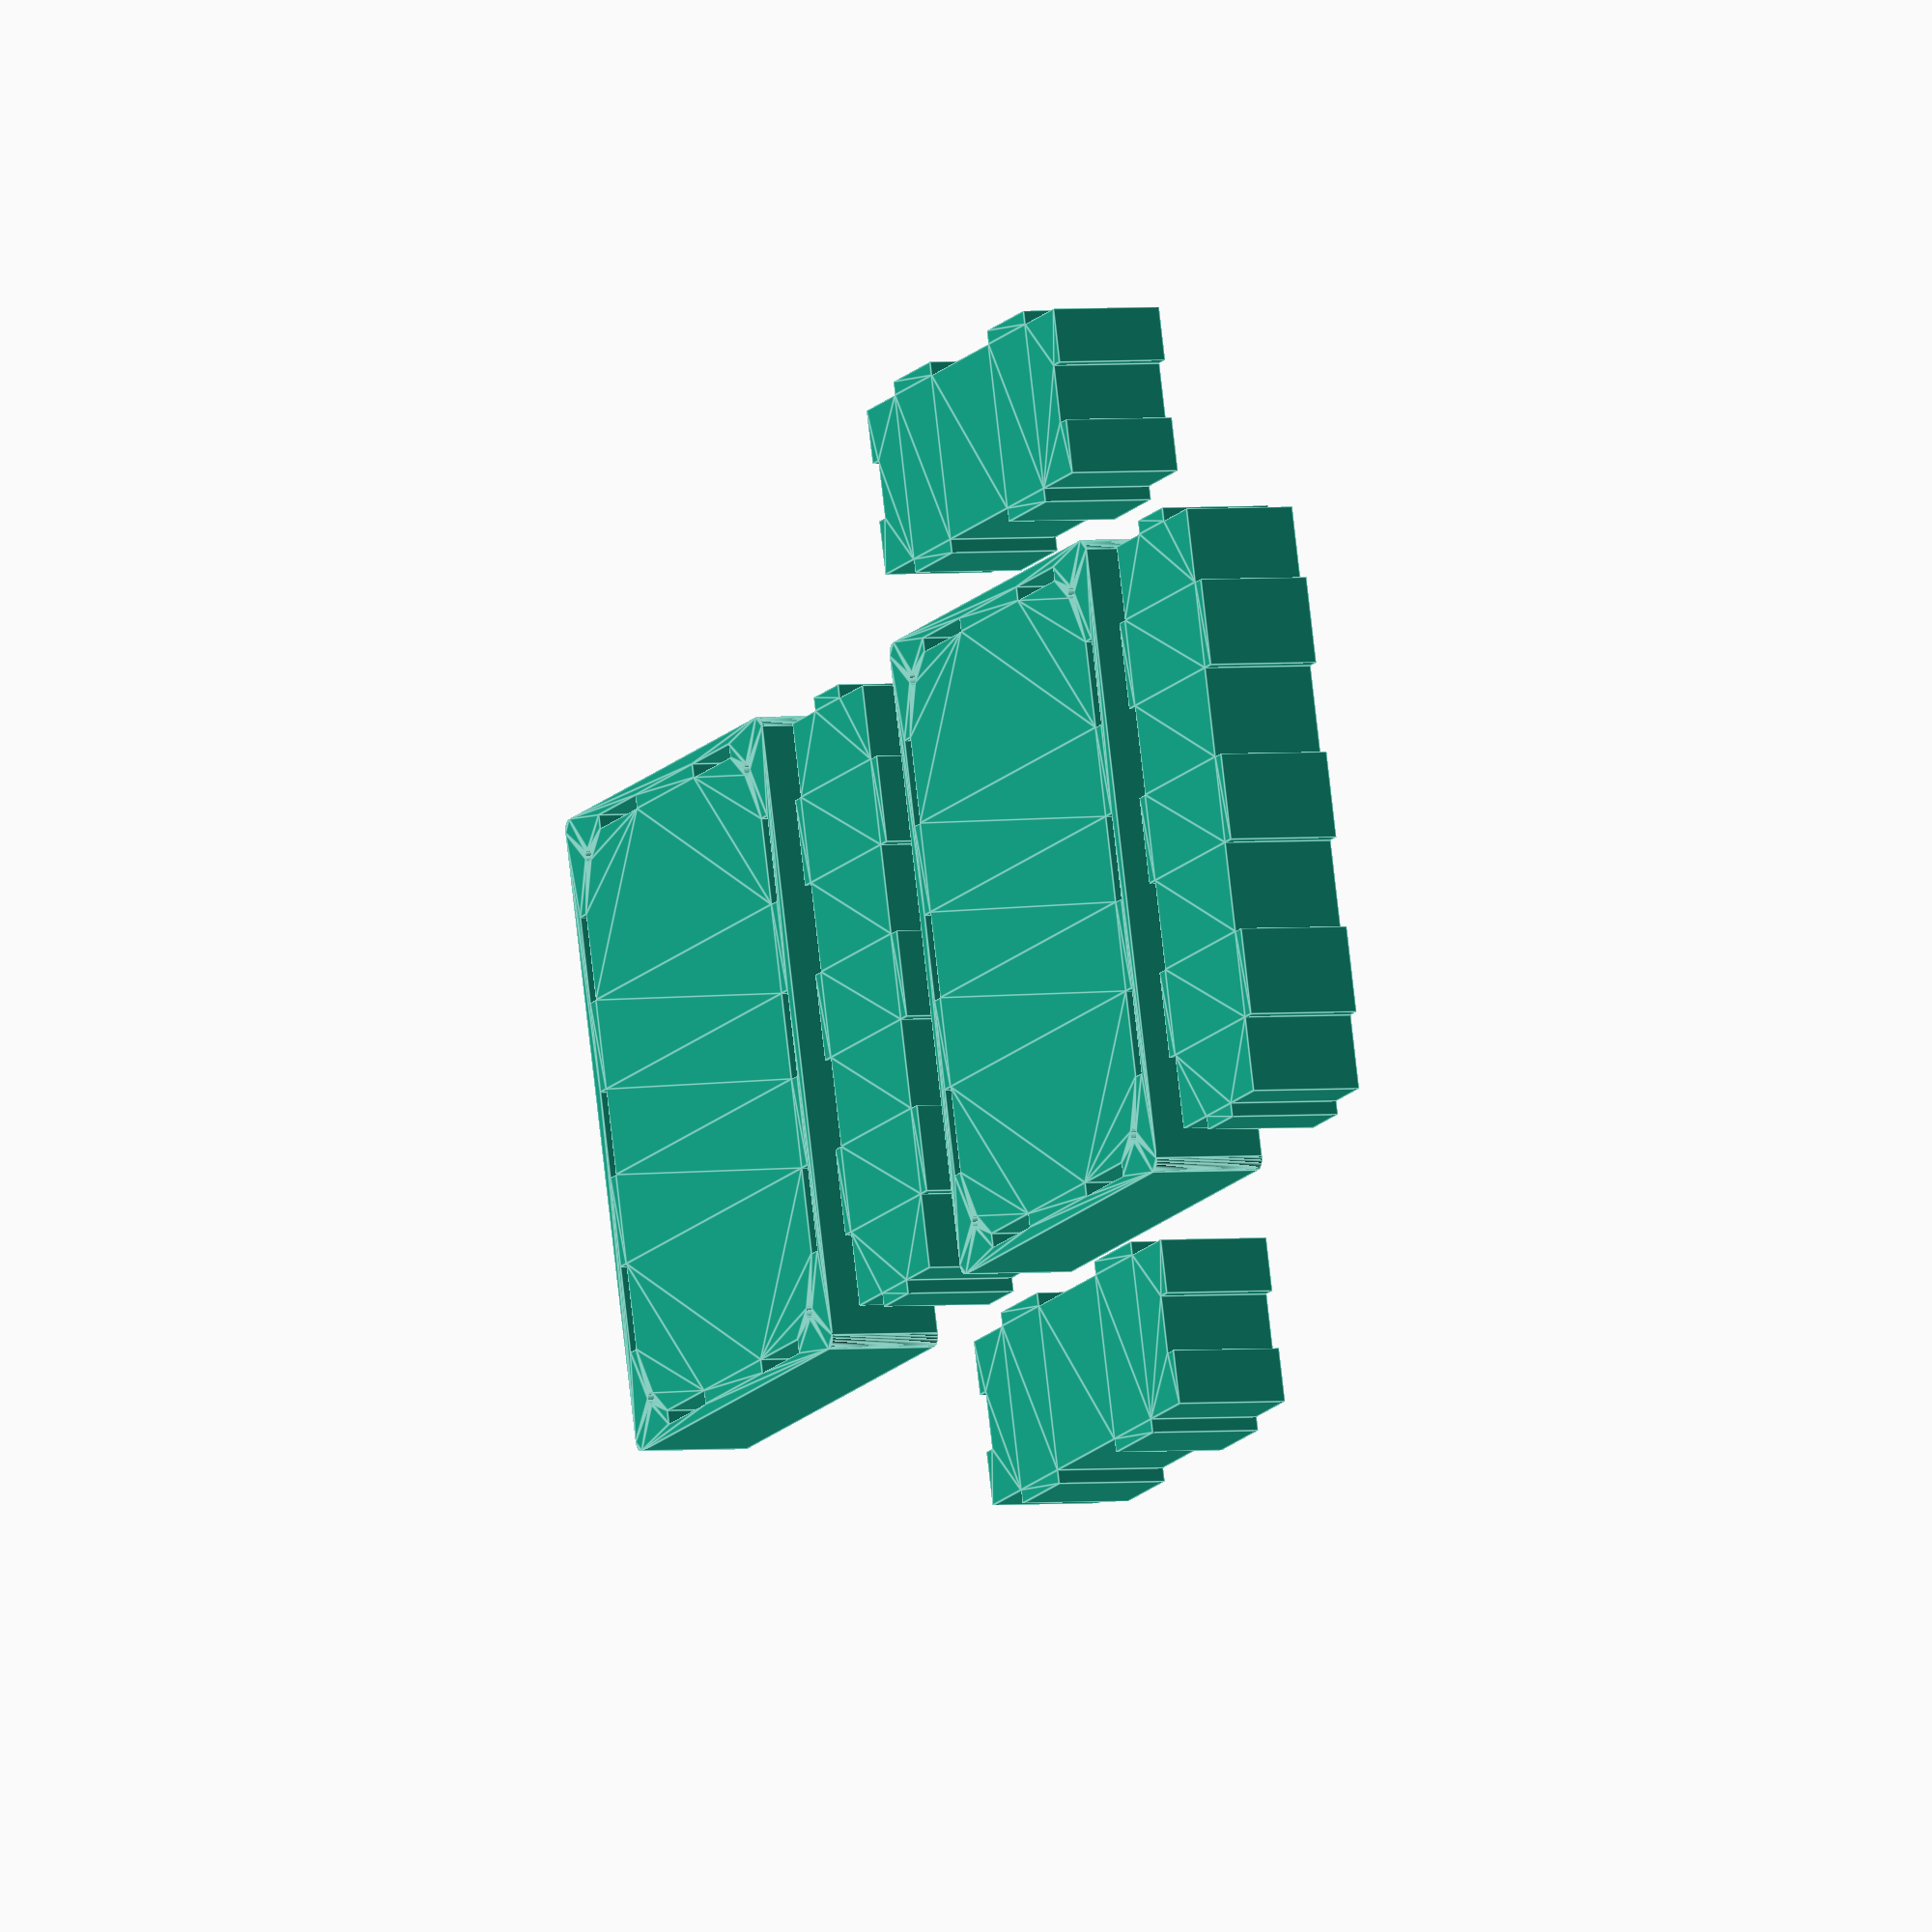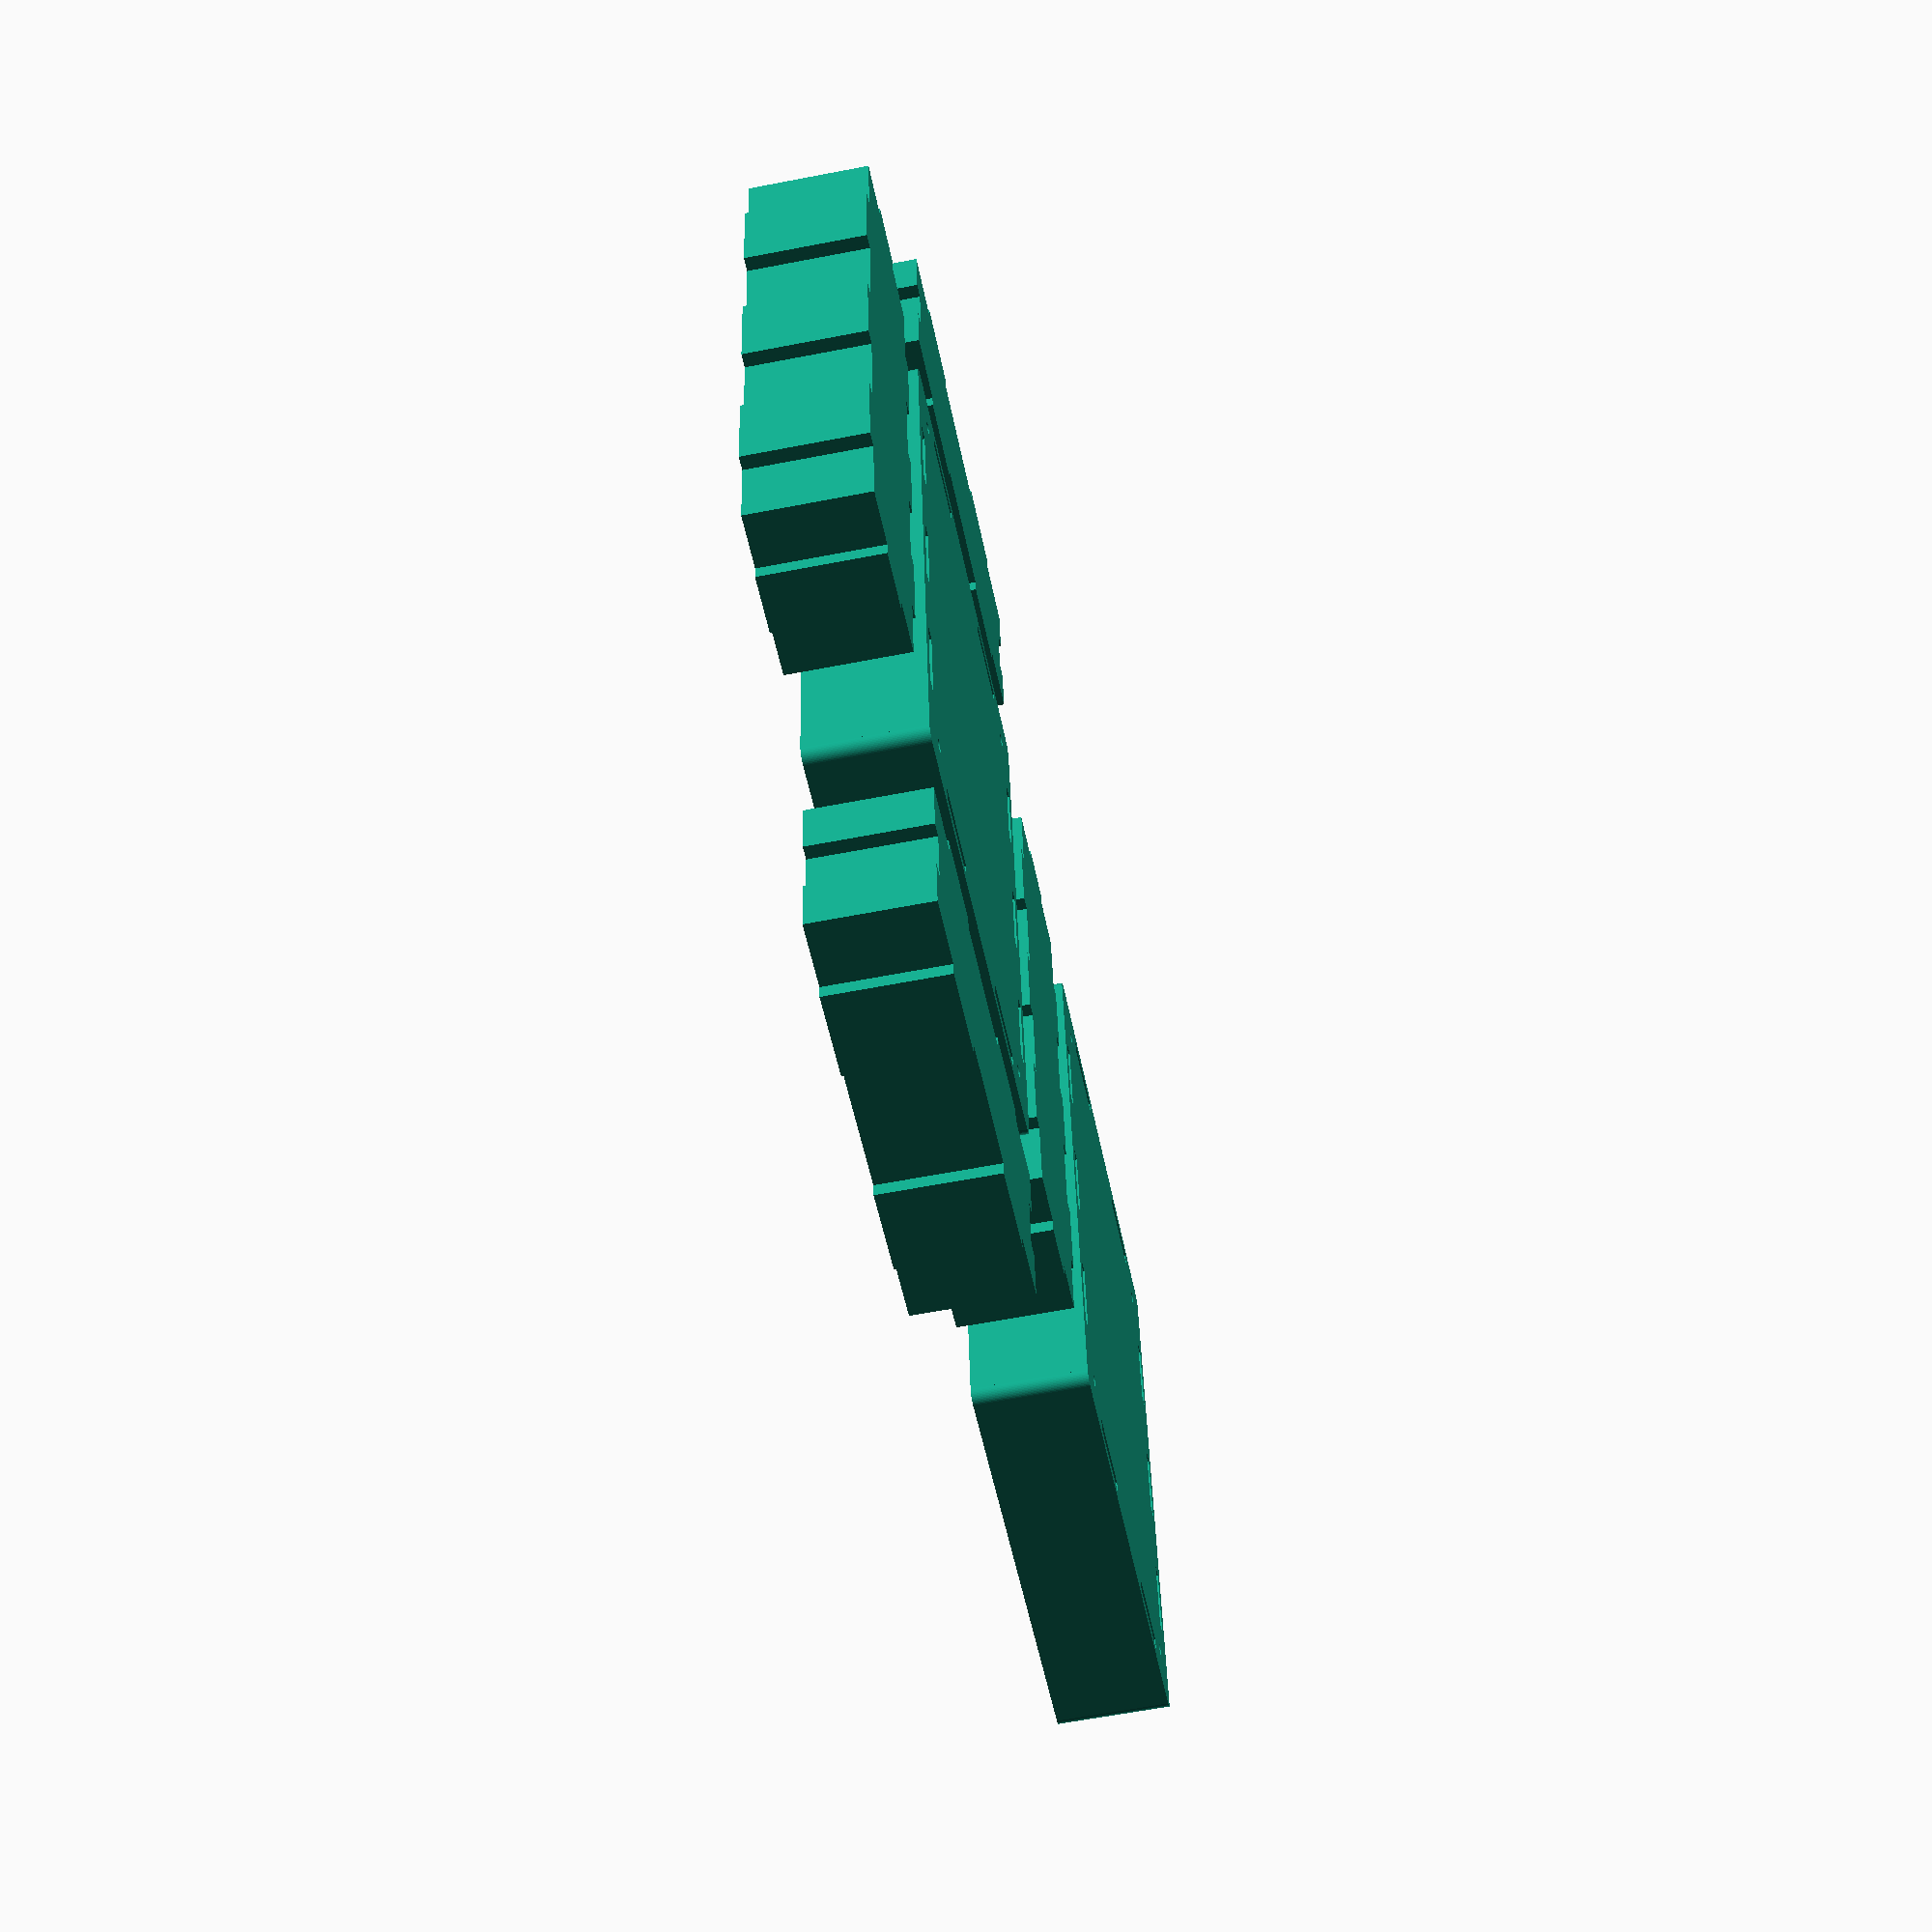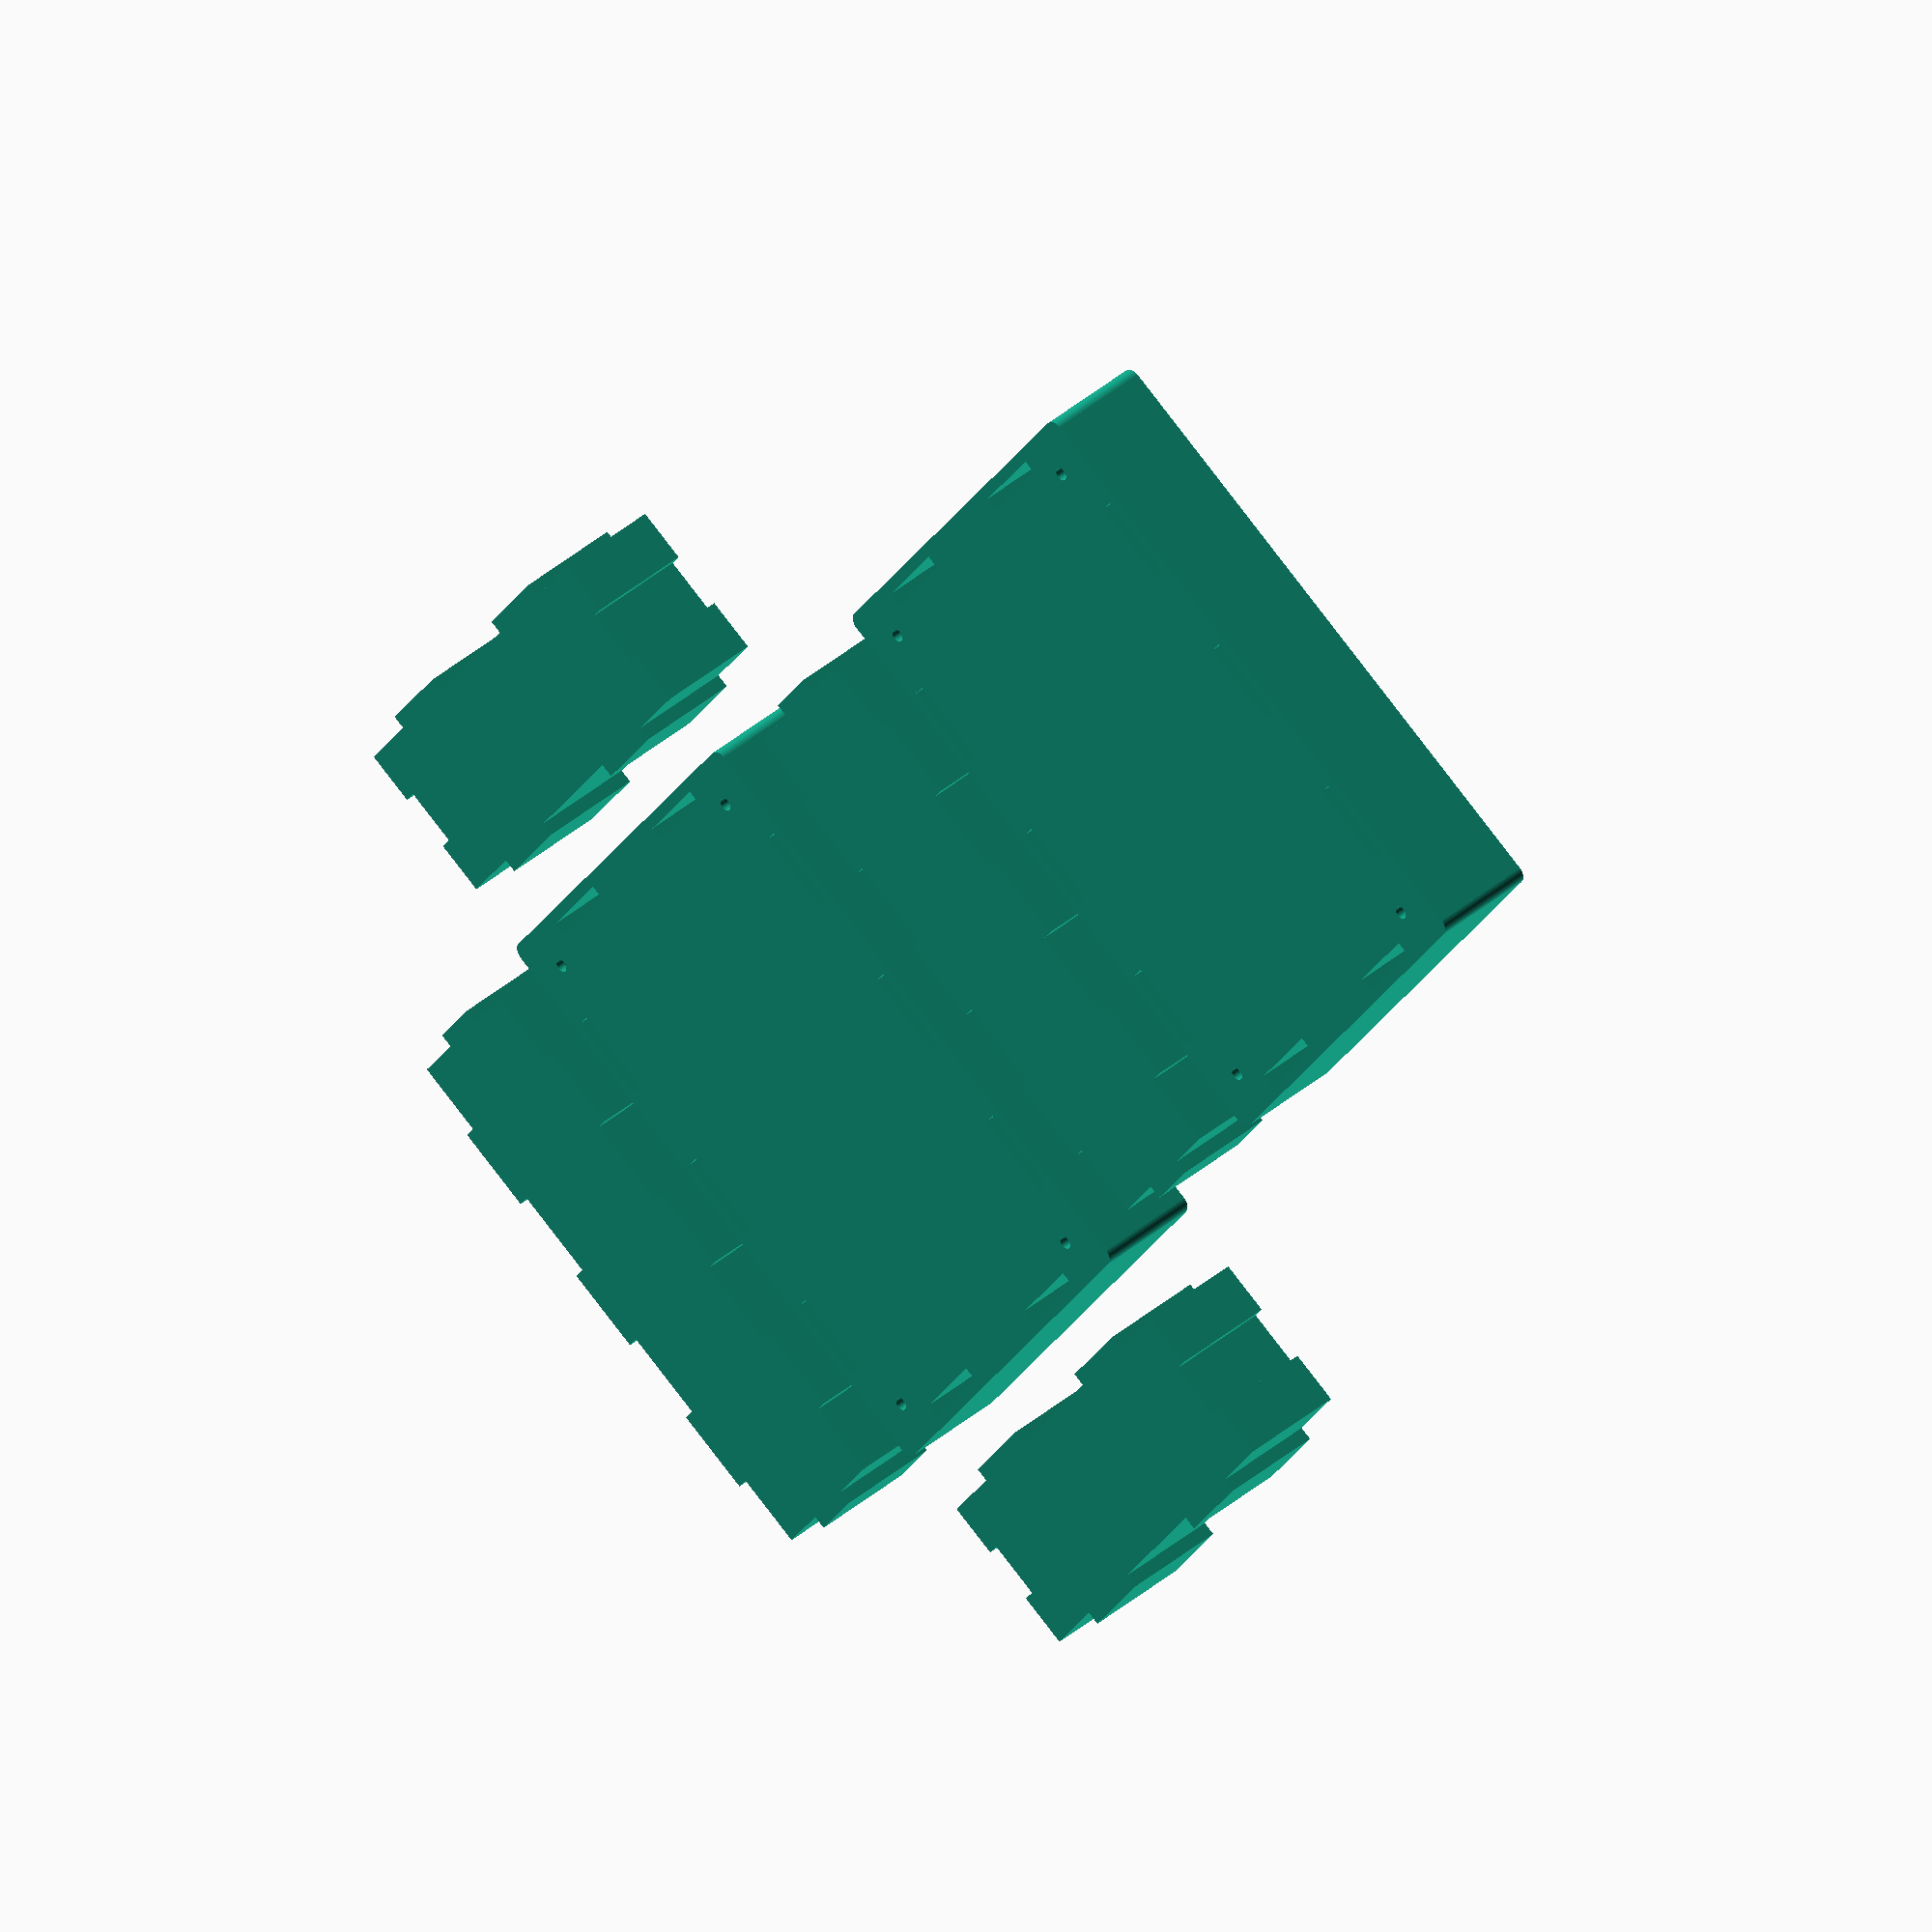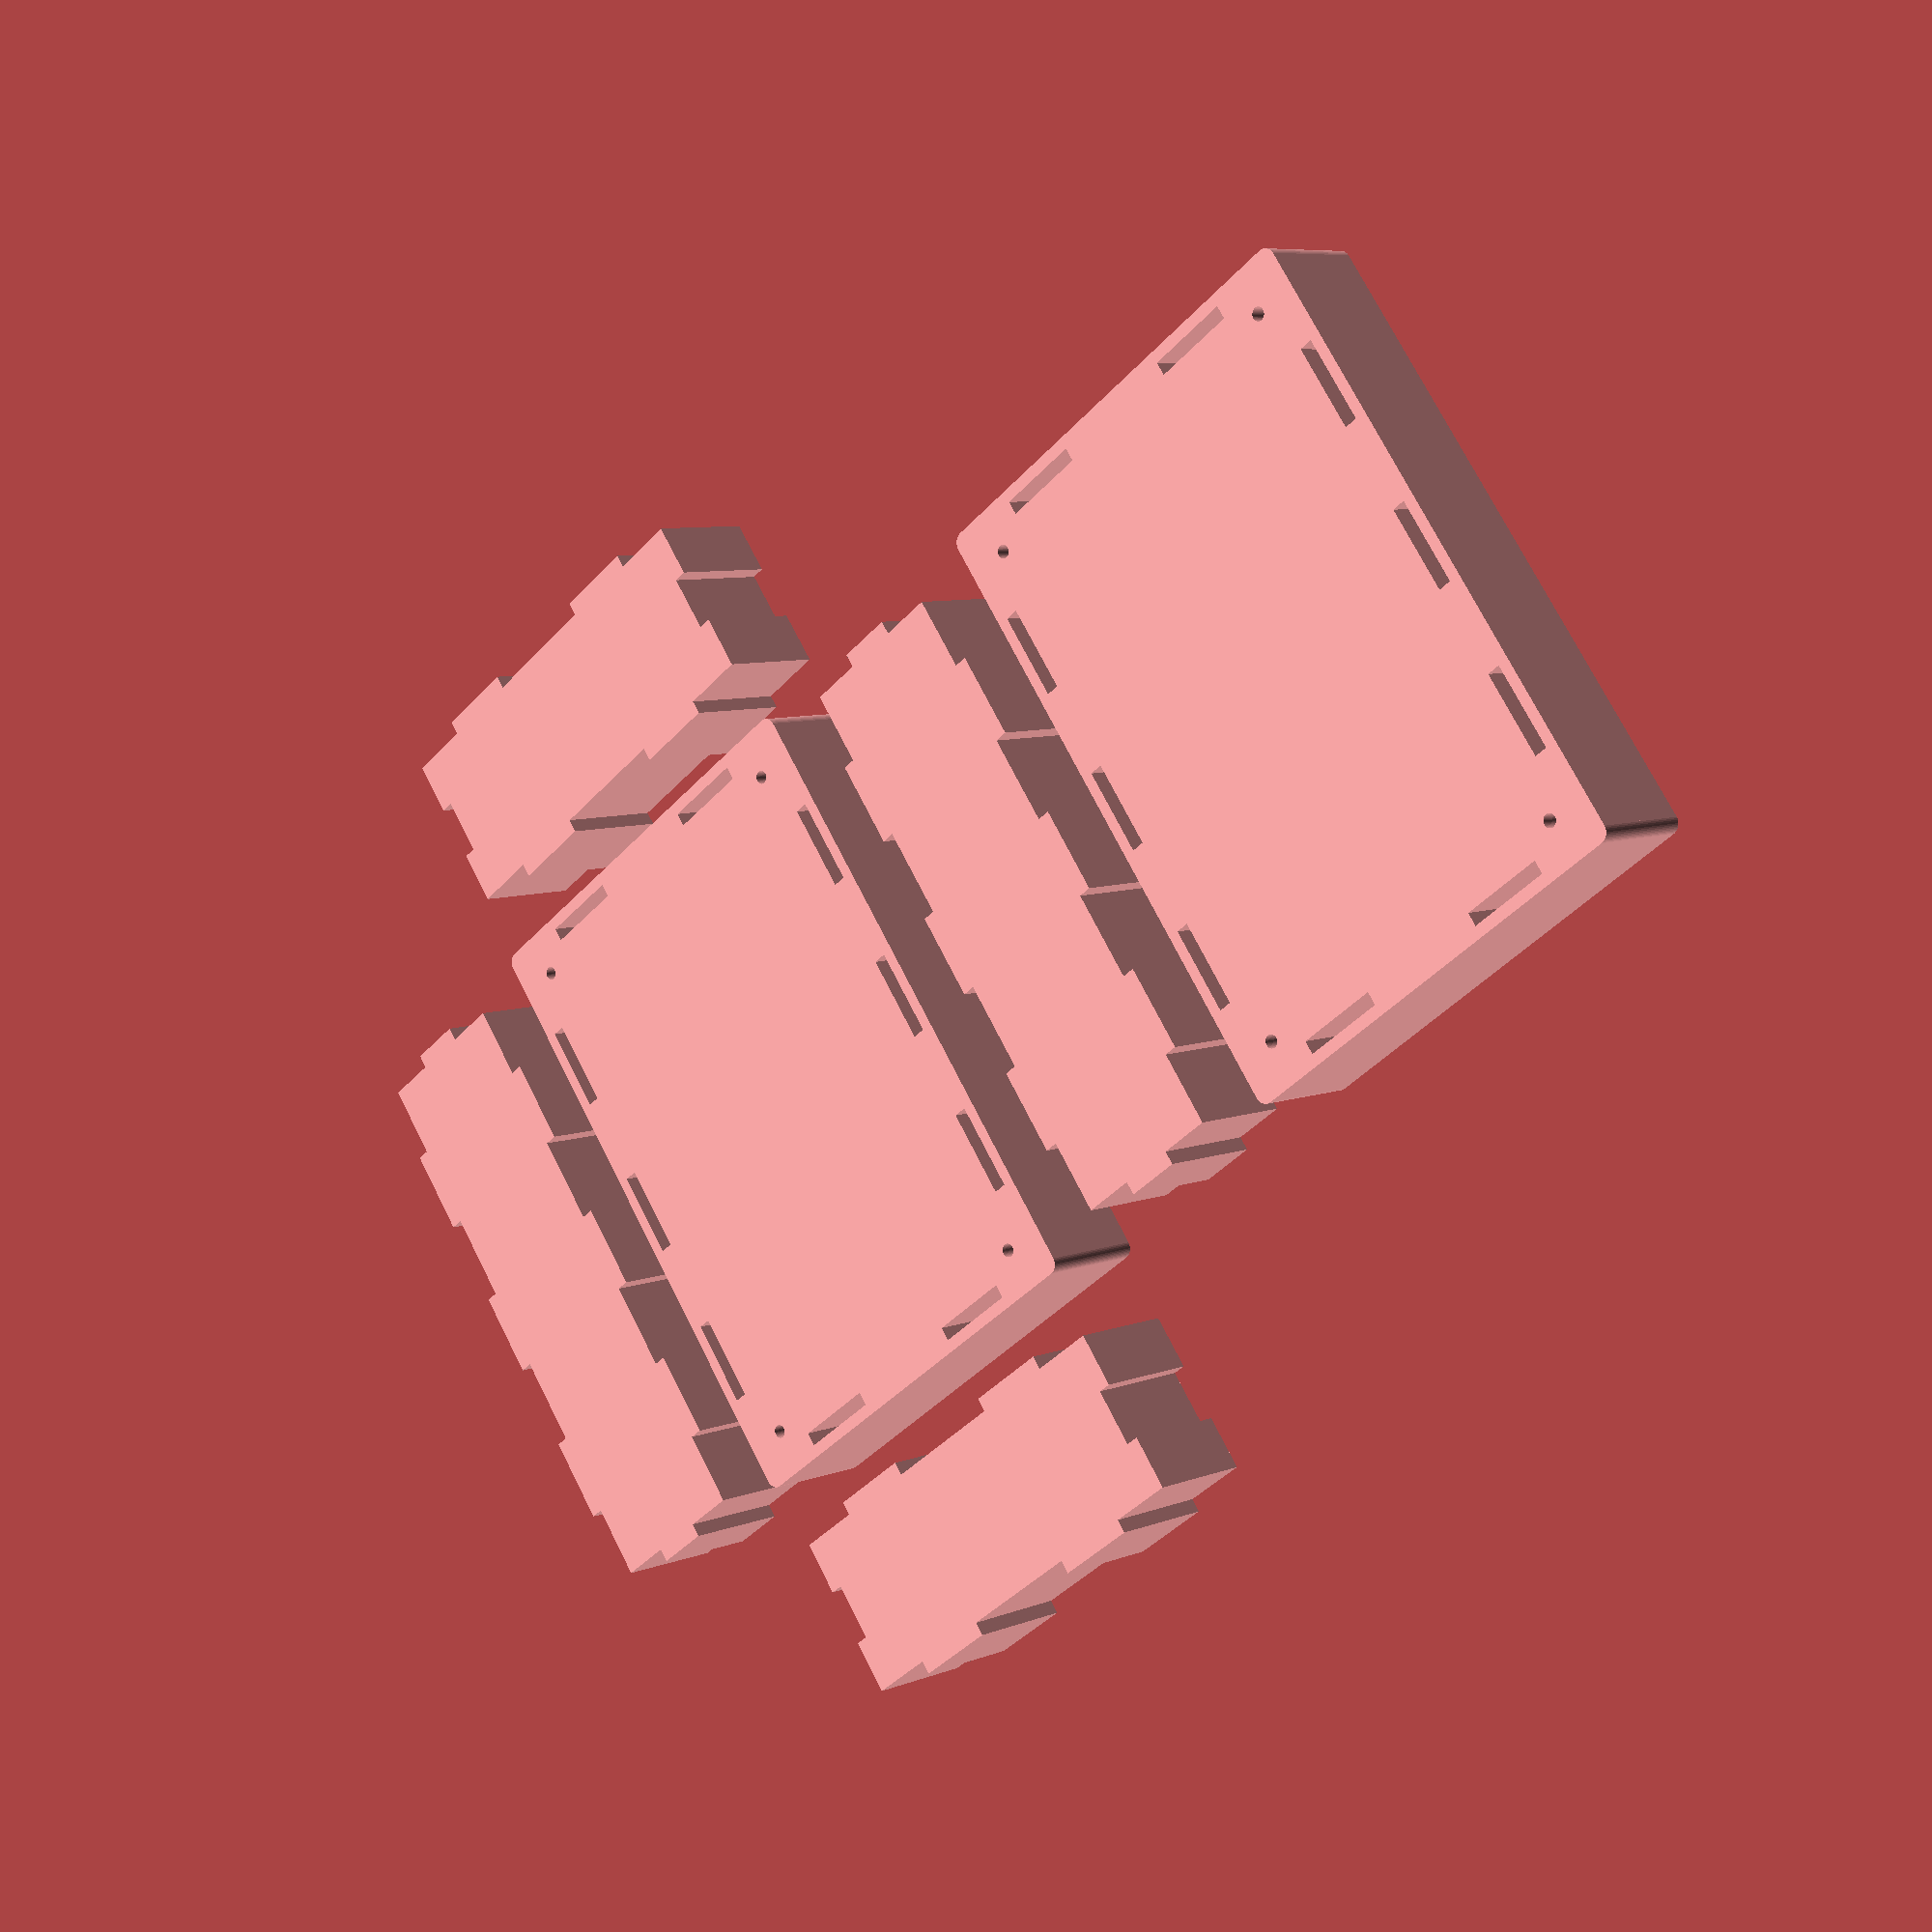
<openscad>

//====================================================================//
//==================== enclosure_projection.scad =====================//
//                                                                    //
// Autogenerated using py2scad. Hand editing this file is not         //
// advisable as all modifications will be lost when the program which //
// generated this file is re-run.                                     //
//====================================================================//

$fn = 50;
projection(cut=true) {
    translate(v=[4.07716, 0.00000, 0.00000]) {
        rotate(a=90.00000,v=[0.00000, 0.00000, 1.00000]) {
            difference() {
                union() {
                    cube(size=[3.83622, 1.43700, 0.11811], center=true);
                    translate(v=[-0.95906, 0.71850, 0.00000]) {
                        cube(size=[0.75000, 0.23622, 0.11811], center=true);
                    }
                    translate(v=[0.95906, 0.71850, 0.00000]) {
                        cube(size=[0.75000, 0.23622, 0.11811], center=true);
                    }
                    translate(v=[-0.95906, -0.71850, 0.00000]) {
                        cube(size=[0.75000, 0.23622, 0.11811], center=true);
                    }
                    translate(v=[0.95906, -0.71850, 0.00000]) {
                        cube(size=[0.75000, 0.23622, 0.11811], center=true);
                    }
                }
                translate(v=[1.91811, 0.00000, 0.00000]) {
                    cube(size=[0.23622, 0.50000, 0.17717], center=true);
                }
                translate(v=[-1.91811, 0.00000, 0.00000]) {
                    cube(size=[0.23622, 0.50000, 0.17717], center=true);
                }
            }
        }
    }
}

projection(cut=true) {
    difference() {
        difference() {
            difference() {
                difference() {
                    difference() {
                        difference() {
                            difference() {
                                difference() {
                                    difference() {
                                        difference() {
                                            difference() {
                                                difference() {
                                                    difference() {
                                                        difference() {
                                                            union() {
                                                                cube(size=[5.33622, 3.83622, 0.11811], center=true);
                                                                translate(v=[2.66811, 0.00000, 0.00000]) {
                                                                    cube(size=[0.20000, 3.83622, 0.11811], center=true);
                                                                }
                                                                translate(v=[-2.66811, 0.00000, 0.00000]) {
                                                                    cube(size=[0.20000, 3.83622, 0.11811], center=true);
                                                                }
                                                                translate(v=[0.00000, 1.91811, 0.00000]) {
                                                                    cube(size=[5.33622, 0.20000, 0.11811], center=true);
                                                                }
                                                                translate(v=[0.00000, -1.91811, 0.00000]) {
                                                                    cube(size=[5.33622, 0.20000, 0.11811], center=true);
                                                                }
                                                                translate(v=[-2.66811, -1.91811, 0.00000]) {
                                                                    cylinder(h=0.11811,r1=0.10000,r2=0.10000,center=true);
                                                                }
                                                                translate(v=[-2.66811, 1.91811, 0.00000]) {
                                                                    cylinder(h=0.11811,r1=0.10000,r2=0.10000,center=true);
                                                                }
                                                                translate(v=[2.66811, -1.91811, 0.00000]) {
                                                                    cylinder(h=0.11811,r1=0.10000,r2=0.10000,center=true);
                                                                }
                                                                translate(v=[2.66811, 1.91811, 0.00000]) {
                                                                    cylinder(h=0.11811,r1=0.10000,r2=0.10000,center=true);
                                                                }
                                                            }
                                                            translate(v=[-1.53000, -1.85906, 0.00000]) {
                                                                cube(size=[0.75000, 0.11811, 0.23622], center=true);
                                                            }
                                                        }
                                                        translate(v=[-1.53000, 1.85906, 0.00000]) {
                                                            cube(size=[0.75000, 0.11811, 0.23622], center=true);
                                                        }
                                                    }
                                                    translate(v=[0.00000, -1.85906, 0.00000]) {
                                                        cube(size=[0.75000, 0.11811, 0.23622], center=true);
                                                    }
                                                }
                                                translate(v=[0.00000, 1.85906, 0.00000]) {
                                                    cube(size=[0.75000, 0.11811, 0.23622], center=true);
                                                }
                                            }
                                            translate(v=[1.53000, -1.85906, 0.00000]) {
                                                cube(size=[0.75000, 0.11811, 0.23622], center=true);
                                            }
                                        }
                                        translate(v=[1.53000, 1.85906, 0.00000]) {
                                            cube(size=[0.75000, 0.11811, 0.23622], center=true);
                                        }
                                    }
                                    translate(v=[-2.60906, -0.95906, 0.00000]) {
                                        cube(size=[0.11811, 0.75000, 0.23622], center=true);
                                    }
                                }
                                translate(v=[2.60906, -0.95906, 0.00000]) {
                                    cube(size=[0.11811, 0.75000, 0.23622], center=true);
                                }
                            }
                            translate(v=[-2.60906, 0.95906, 0.00000]) {
                                cube(size=[0.11811, 0.75000, 0.23622], center=true);
                            }
                        }
                        translate(v=[2.60906, 0.95906, 0.00000]) {
                            cube(size=[0.11811, 0.75000, 0.23622], center=true);
                        }
                    }
                    translate(v=[-2.37500, -1.62500, 0.00000]) {
                        cylinder(h=0.23622,r1=0.05800,r2=0.05800,center=true);
                    }
                }
                translate(v=[-2.37500, 1.62500, 0.00000]) {
                    cylinder(h=0.23622,r1=0.05800,r2=0.05800,center=true);
                }
            }
            translate(v=[2.37500, -1.62500, 0.00000]) {
                cylinder(h=0.23622,r1=0.05800,r2=0.05800,center=true);
            }
        }
        translate(v=[2.37500, 1.62500, 0.00000]) {
            cylinder(h=0.23622,r1=0.05800,r2=0.05800,center=true);
        }
    }
}

projection(cut=true) {
    translate(v=[0.00000, -6.65432, 0.00000]) {
        difference() {
            difference() {
                difference() {
                    difference() {
                        difference() {
                            difference() {
                                difference() {
                                    difference() {
                                        difference() {
                                            difference() {
                                                difference() {
                                                    difference() {
                                                        difference() {
                                                            difference() {
                                                                union() {
                                                                    cube(size=[5.33622, 3.83622, 0.11811], center=true);
                                                                    translate(v=[2.66811, 0.00000, 0.00000]) {
                                                                        cube(size=[0.20000, 3.83622, 0.11811], center=true);
                                                                    }
                                                                    translate(v=[-2.66811, 0.00000, 0.00000]) {
                                                                        cube(size=[0.20000, 3.83622, 0.11811], center=true);
                                                                    }
                                                                    translate(v=[0.00000, 1.91811, 0.00000]) {
                                                                        cube(size=[5.33622, 0.20000, 0.11811], center=true);
                                                                    }
                                                                    translate(v=[0.00000, -1.91811, 0.00000]) {
                                                                        cube(size=[5.33622, 0.20000, 0.11811], center=true);
                                                                    }
                                                                    translate(v=[-2.66811, -1.91811, 0.00000]) {
                                                                        cylinder(h=0.11811,r1=0.10000,r2=0.10000,center=true);
                                                                    }
                                                                    translate(v=[-2.66811, 1.91811, 0.00000]) {
                                                                        cylinder(h=0.11811,r1=0.10000,r2=0.10000,center=true);
                                                                    }
                                                                    translate(v=[2.66811, -1.91811, 0.00000]) {
                                                                        cylinder(h=0.11811,r1=0.10000,r2=0.10000,center=true);
                                                                    }
                                                                    translate(v=[2.66811, 1.91811, 0.00000]) {
                                                                        cylinder(h=0.11811,r1=0.10000,r2=0.10000,center=true);
                                                                    }
                                                                }
                                                                translate(v=[-1.53000, -1.85906, 0.00000]) {
                                                                    cube(size=[0.75000, 0.11811, 0.23622], center=true);
                                                                }
                                                            }
                                                            translate(v=[-1.53000, 1.85906, 0.00000]) {
                                                                cube(size=[0.75000, 0.11811, 0.23622], center=true);
                                                            }
                                                        }
                                                        translate(v=[0.00000, -1.85906, 0.00000]) {
                                                            cube(size=[0.75000, 0.11811, 0.23622], center=true);
                                                        }
                                                    }
                                                    translate(v=[0.00000, 1.85906, 0.00000]) {
                                                        cube(size=[0.75000, 0.11811, 0.23622], center=true);
                                                    }
                                                }
                                                translate(v=[1.53000, -1.85906, 0.00000]) {
                                                    cube(size=[0.75000, 0.11811, 0.23622], center=true);
                                                }
                                            }
                                            translate(v=[1.53000, 1.85906, 0.00000]) {
                                                cube(size=[0.75000, 0.11811, 0.23622], center=true);
                                            }
                                        }
                                        translate(v=[-2.60906, -0.95906, 0.00000]) {
                                            cube(size=[0.11811, 0.75000, 0.23622], center=true);
                                        }
                                    }
                                    translate(v=[2.60906, -0.95906, 0.00000]) {
                                        cube(size=[0.11811, 0.75000, 0.23622], center=true);
                                    }
                                }
                                translate(v=[-2.60906, 0.95906, 0.00000]) {
                                    cube(size=[0.11811, 0.75000, 0.23622], center=true);
                                }
                            }
                            translate(v=[2.60906, 0.95906, 0.00000]) {
                                cube(size=[0.11811, 0.75000, 0.23622], center=true);
                            }
                        }
                        translate(v=[-2.37500, -1.62500, 0.00000]) {
                            cylinder(h=0.23622,r1=0.05800,r2=0.05800,center=true);
                        }
                    }
                    translate(v=[-2.37500, 1.62500, 0.00000]) {
                        cylinder(h=0.23622,r1=0.05800,r2=0.05800,center=true);
                    }
                }
                translate(v=[2.37500, -1.62500, 0.00000]) {
                    cylinder(h=0.23622,r1=0.05800,r2=0.05800,center=true);
                }
            }
            translate(v=[2.37500, 1.62500, 0.00000]) {
                cylinder(h=0.23622,r1=0.05800,r2=0.05800,center=true);
            }
        }
    }
}

projection(cut=true) {
    translate(v=[0.00000, 3.32716, 0.00000]) {
        rotate(a=180.00000,v=[1.00000, 0.00000, 0.00000]) {
            union() {
                cube(size=[5.10000, 1.43700, 0.11811], center=true);
                translate(v=[-1.53000, 0.71850, 0.00000]) {
                    cube(size=[0.75000, 0.23622, 0.11811], center=true);
                }
                translate(v=[0.00000, 0.71850, 0.00000]) {
                    cube(size=[0.75000, 0.23622, 0.11811], center=true);
                }
                translate(v=[1.53000, 0.71850, 0.00000]) {
                    cube(size=[0.75000, 0.23622, 0.11811], center=true);
                }
                translate(v=[-1.53000, -0.71850, 0.00000]) {
                    cube(size=[0.75000, 0.23622, 0.11811], center=true);
                }
                translate(v=[0.00000, -0.71850, 0.00000]) {
                    cube(size=[0.75000, 0.23622, 0.11811], center=true);
                }
                translate(v=[1.53000, -0.71850, 0.00000]) {
                    cube(size=[0.75000, 0.23622, 0.11811], center=true);
                }
                translate(v=[2.55000, 0.00000, 0.00000]) {
                    cube(size=[0.23622, 0.50000, 0.11811], center=true);
                }
                translate(v=[-2.55000, 0.00000, 0.00000]) {
                    cube(size=[0.23622, 0.50000, 0.11811], center=true);
                }
            }
        }
    }
}

projection(cut=true) {
    translate(v=[0.00000, -3.32716, 0.00000]) {
        union() {
            cube(size=[5.10000, 1.43700, 0.11811], center=true);
            translate(v=[-1.53000, 0.71850, 0.00000]) {
                cube(size=[0.75000, 0.23622, 0.11811], center=true);
            }
            translate(v=[0.00000, 0.71850, 0.00000]) {
                cube(size=[0.75000, 0.23622, 0.11811], center=true);
            }
            translate(v=[1.53000, 0.71850, 0.00000]) {
                cube(size=[0.75000, 0.23622, 0.11811], center=true);
            }
            translate(v=[-1.53000, -0.71850, 0.00000]) {
                cube(size=[0.75000, 0.23622, 0.11811], center=true);
            }
            translate(v=[0.00000, -0.71850, 0.00000]) {
                cube(size=[0.75000, 0.23622, 0.11811], center=true);
            }
            translate(v=[1.53000, -0.71850, 0.00000]) {
                cube(size=[0.75000, 0.23622, 0.11811], center=true);
            }
            translate(v=[2.55000, 0.00000, 0.00000]) {
                cube(size=[0.23622, 0.50000, 0.11811], center=true);
            }
            translate(v=[-2.55000, 0.00000, 0.00000]) {
                cube(size=[0.23622, 0.50000, 0.11811], center=true);
            }
        }
    }
}

projection(cut=true) {
    translate(v=[-4.07716, 0.00000, 0.00000]) {
        rotate(a=180.00000,v=[0.00000, 1.00000, 0.00000]) {
            rotate(a=90.00000,v=[0.00000, 0.00000, 1.00000]) {
                difference() {
                    union() {
                        cube(size=[3.83622, 1.43700, 0.11811], center=true);
                        translate(v=[-0.95906, 0.71850, 0.00000]) {
                            cube(size=[0.75000, 0.23622, 0.11811], center=true);
                        }
                        translate(v=[0.95906, 0.71850, 0.00000]) {
                            cube(size=[0.75000, 0.23622, 0.11811], center=true);
                        }
                        translate(v=[-0.95906, -0.71850, 0.00000]) {
                            cube(size=[0.75000, 0.23622, 0.11811], center=true);
                        }
                        translate(v=[0.95906, -0.71850, 0.00000]) {
                            cube(size=[0.75000, 0.23622, 0.11811], center=true);
                        }
                    }
                    translate(v=[1.91811, 0.00000, 0.00000]) {
                        cube(size=[0.23622, 0.50000, 0.17717], center=true);
                    }
                    translate(v=[-1.91811, 0.00000, 0.00000]) {
                        cube(size=[0.23622, 0.50000, 0.17717], center=true);
                    }
                }
            }
        }
    }
}


</openscad>
<views>
elev=177.8 azim=105.1 roll=295.5 proj=o view=edges
elev=60.1 azim=97.1 roll=101.3 proj=p view=wireframe
elev=323.1 azim=144.8 roll=221.7 proj=o view=wireframe
elev=173.2 azim=306.2 roll=319.3 proj=p view=wireframe
</views>
